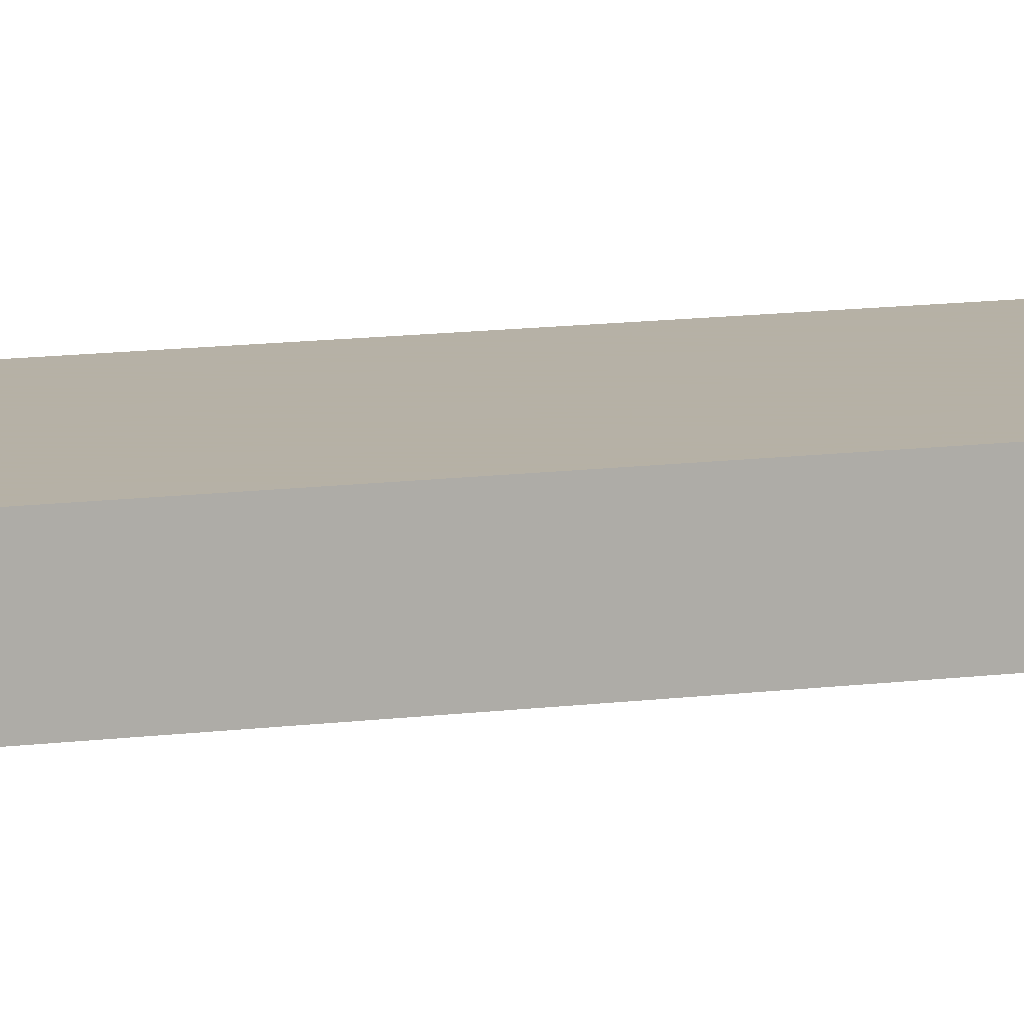
<metadata>
{"format":"obj","ext":"obj","renderer":"f3d","projection":"perspective","resolution":1024,"background":"white","views":[{"elev":12.1,"azim":-107.3,"up":"+Y"}]}
</metadata>
<code>
v -0.159 -0.05236 -0.9859
v 0.159 -0.05236 -0.9859
v -0.159 -0.05236 0.9859
v 0.159 -0.05236 0.9859
v -0.159 0.05236 -0.9859
v 0.159 0.05236 -0.9859
v -0.159 0.05236 0.9859
v 0.159 0.05236 0.9859
v 0 0.05236 0
v 0.159 0.05236 0
v 0 0.05236 -0.9859
v -0.159 0.05236 0
v 0 0.05236 0.9859
v -0.159 -0.05236 0
v -0.159 0 0
v -0.159 0 -0.9859
v -0.159 0 0.9859
v 0 -0.05236 -0.9859
v 0 -0.05236 0
v 0.159 -0.05236 0
v 0 -0.05236 0.9859
v 0.159 0 -0.9859
v 0.159 0 0
v 0.159 0 0.9859
v 0 0 0.9859
v 0 0 -0.9859
v -0.07948 0.05236 -0.4929
v 0 0.05236 -0.4929
v -0.07948 0.05236 -0.9859
v 0.07948 0.05236 0.4929
v 0.159 0.05236 0.4929
v 0.07948 0.05236 0
v 0.159 0.05236 -0.4929
v 0.07948 0.05236 -0.9859
v 0.07948 0.05236 -0.4929
v -0.159 0.05236 -0.4929
v -0.07948 0.05236 0
v -0.159 0.05236 0.4929
v -0.07948 0.05236 0.9859
v -0.07948 0.05236 0.4929
v 0.07948 0.05236 0.9859
v 0 0.05236 0.4929
v -0.159 -0.05236 -0.4929
v -0.159 -0.02618 -0.4929
v -0.159 -0.02618 -0.9859
v -0.159 -0.05236 0.4929
v -0.159 -0.02618 0.4929
v -0.159 -0.02618 0
v -0.159 0.02618 -0.4929
v -0.159 0.02618 -0.9859
v -0.159 0 -0.4929
v -0.159 -0.02618 0.9859
v -0.159 0 0.4929
v -0.159 0.02618 0.9859
v -0.159 0.02618 0.4929
v -0.159 0.02618 0
v -0.07948 -0.05236 -0.9859
v -0.07948 -0.05236 -0.4929
v 0.07948 -0.05236 -0.9859
v 0.07948 -0.05236 -0.4929
v 0 -0.05236 -0.4929
v -0.07948 -0.05236 0.4929
v -0.07948 -0.05236 0
v 0.159 -0.05236 -0.4929
v 0.07948 -0.05236 0
v 0.159 -0.05236 0.4929
v 0.07948 -0.05236 0.9859
v 0.07948 -0.05236 0.4929
v -0.07948 -0.05236 0.9859
v 0 -0.05236 0.4929
v 0.159 -0.02618 -0.9859
v 0.159 0 -0.4929
v 0.159 -0.02618 -0.4929
v 0.159 0.02618 -0.9859
v 0.159 0.02618 -0.4929
v 0.159 0.02618 0.4929
v 0.159 0.02618 0
v 0.159 -0.02618 0
v 0.159 0.02618 0.9859
v 0.159 0 0.4929
v 0.159 -0.02618 0.9859
v 0.159 -0.02618 0.4929
v 0 -0.02618 0.9859
v -0.07948 -0.02618 0.9859
v 0.07948 -0.02618 0.9859
v 0.07948 0.02618 0.9859
v 0.07948 0 0.9859
v -0.07948 0 0.9859
v 0 0.02618 0.9859
v -0.07948 0.02618 0.9859
v -0.07948 -0.02618 -0.9859
v -0.07948 0.02618 -0.9859
v -0.07948 0 -0.9859
v 0.07948 -0.02618 -0.9859
v 0 -0.02618 -0.9859
v 0.07948 0 -0.9859
v 0 0.02618 -0.9859
v 0.07948 0.02618 -0.9859
v -0.1192 0.05236 -0.7394
v -0.07948 0.05236 -0.7394
v -0.1192 0.05236 -0.9859
v -0.03974 0.05236 -0.2465
v 0 0.05236 -0.2465
v -0.03974 0.05236 -0.4929
v 0 0.05236 -0.7394
v -0.03974 0.05236 -0.9859
v -0.03974 0.05236 -0.7394
v 0.03974 0.05236 0.2465
v 0.07948 0.05236 0.2465
v 0.03974 0.05236 0
v 0.1192 0.05236 0.7394
v 0.159 0.05236 0.7394
v 0.1192 0.05236 0.4929
v 0.159 0.05236 0.2465
v 0.1192 0.05236 0
v 0.1192 0.05236 0.2465
v 0.159 0.05236 -0.2465
v 0.1192 0.05236 -0.4929
v 0.1192 0.05236 -0.2465
v 0.159 0.05236 -0.7394
v 0.1192 0.05236 -0.9859
v 0.1192 0.05236 -0.7394
v 0.03974 0.05236 -0.9859
v 0.03974 0.05236 -0.7394
v 0.07948 0.05236 -0.7394
v 0.03974 0.05236 -0.2465
v 0.07948 0.05236 -0.2465
v 0.03974 0.05236 -0.4929
v -0.159 0.05236 -0.7394
v -0.1192 0.05236 -0.4929
v -0.159 0.05236 -0.2465
v -0.1192 0.05236 0
v -0.1192 0.05236 -0.2465
v -0.03974 0.05236 0
v -0.07948 0.05236 -0.2465
v -0.159 0.05236 0.2465
v -0.1192 0.05236 0.4929
v -0.1192 0.05236 0.2465
v -0.159 0.05236 0.7394
v -0.1192 0.05236 0.9859
v -0.1192 0.05236 0.7394
v -0.03974 0.05236 0.9859
v -0.03974 0.05236 0.7394
v -0.07948 0.05236 0.7394
v 0.03974 0.05236 0.9859
v 0.03974 0.05236 0.7394
v 0 0.05236 0.7394
v 0.1192 0.05236 0.9859
v 0.07948 0.05236 0.7394
v 0 0.05236 0.2465
v 0.03974 0.05236 0.4929
v -0.07948 0.05236 0.2465
v -0.03974 0.05236 0.4929
v -0.03974 0.05236 0.2465
v -0.159 -0.05236 -0.7394
v -0.159 -0.03927 -0.7394
v -0.159 -0.03927 -0.9859
v -0.159 -0.05236 -0.2465
v -0.159 -0.03927 -0.2465
v -0.159 -0.03927 -0.4929
v -0.159 -0.01309 -0.7394
v -0.159 -0.01309 -0.9859
v -0.159 -0.02618 -0.7394
v -0.159 -0.05236 0.2465
v -0.159 -0.03927 0.2465
v -0.159 -0.03927 0
v -0.159 -0.05236 0.7394
v -0.159 -0.03927 0.7394
v -0.159 -0.03927 0.4929
v -0.159 -0.01309 0.2465
v -0.159 -0.01309 0
v -0.159 -0.02618 0.2465
v -0.159 0.01309 -0.2465
v -0.159 0.01309 -0.4929
v -0.159 0 -0.2465
v -0.159 0.03927 -0.7394
v -0.159 0.03927 -0.9859
v -0.159 0.02618 -0.7394
v -0.159 0.01309 -0.9859
v -0.159 0 -0.7394
v -0.159 0.01309 -0.7394
v -0.159 -0.02618 -0.2465
v -0.159 -0.01309 -0.2465
v -0.159 -0.01309 -0.4929
v -0.159 -0.03927 0.9859
v -0.159 -0.02618 0.7394
v -0.159 -0.01309 0.9859
v -0.159 0 0.7394
v -0.159 -0.01309 0.7394
v -0.159 0 0.2465
v -0.159 -0.01309 0.4929
v -0.159 0.01309 0.9859
v -0.159 0.02618 0.7394
v -0.159 0.01309 0.7394
v -0.159 0.03927 0.9859
v -0.159 0.03927 0.7394
v -0.159 0.03927 0.2465
v -0.159 0.03927 0.4929
v -0.159 0.03927 -0.2465
v -0.159 0.03927 0
v -0.159 0.03927 -0.4929
v -0.159 0.01309 0
v -0.159 0.02618 -0.2465
v -0.159 0.01309 0.4929
v -0.159 0.02618 0.2465
v -0.159 0.01309 0.2465
v -0.1192 -0.05236 -0.9859
v -0.1192 -0.05236 -0.7394
v -0.03974 -0.05236 -0.9859
v -0.03974 -0.05236 -0.7394
v -0.07948 -0.05236 -0.7394
v -0.1192 -0.05236 -0.2465
v -0.1192 -0.05236 -0.4929
v 0.03974 -0.05236 -0.9859
v 0.03974 -0.05236 -0.7394
v 0 -0.05236 -0.7394
v 0.1192 -0.05236 -0.9859
v 0.1192 -0.05236 -0.7394
v 0.07948 -0.05236 -0.7394
v 0.03974 -0.05236 -0.2465
v 0 -0.05236 -0.2465
v 0.03974 -0.05236 -0.4929
v -0.03974 -0.05236 0.2465
v -0.07948 -0.05236 0.2465
v -0.03974 -0.05236 0
v -0.1192 -0.05236 0.7394
v -0.1192 -0.05236 0.4929
v -0.1192 -0.05236 0
v -0.1192 -0.05236 0.2465
v -0.03974 -0.05236 -0.4929
v -0.03974 -0.05236 -0.2465
v -0.07948 -0.05236 -0.2465
v 0.159 -0.05236 -0.7394
v 0.1192 -0.05236 -0.4929
v 0.159 -0.05236 -0.2465
v 0.1192 -0.05236 0
v 0.1192 -0.05236 -0.2465
v 0.03974 -0.05236 0
v 0.07948 -0.05236 -0.2465
v 0.159 -0.05236 0.2465
v 0.1192 -0.05236 0.4929
v 0.1192 -0.05236 0.2465
v 0.159 -0.05236 0.7394
v 0.1192 -0.05236 0.9859
v 0.1192 -0.05236 0.7394
v 0.03974 -0.05236 0.9859
v 0.03974 -0.05236 0.7394
v 0.07948 -0.05236 0.7394
v -0.03974 -0.05236 0.9859
v -0.03974 -0.05236 0.7394
v 0 -0.05236 0.7394
v -0.1192 -0.05236 0.9859
v -0.07948 -0.05236 0.7394
v 0 -0.05236 0.2465
v -0.03974 -0.05236 0.4929
v 0.07948 -0.05236 0.2465
v 0.03974 -0.05236 0.4929
v 0.03974 -0.05236 0.2465
v 0.159 -0.03927 -0.9859
v 0.159 -0.02618 -0.7394
v 0.159 -0.03927 -0.7394
v 0.159 -0.01309 -0.9859
v 0.159 0 -0.7394
v 0.159 -0.01309 -0.7394
v 0.159 0 -0.2465
v 0.159 -0.01309 -0.2465
v 0.159 -0.01309 -0.4929
v 0.159 0.01309 -0.9859
v 0.159 0.02618 -0.7394
v 0.159 0.01309 -0.7394
v 0.159 0.03927 -0.9859
v 0.159 0.03927 -0.7394
v 0.159 0.03927 -0.2465
v 0.159 0.03927 -0.4929
v 0.159 0.03927 0.2465
v 0.159 0.03927 0
v 0.159 0.03927 0.7394
v 0.159 0.03927 0.4929
v 0.159 0.01309 0.2465
v 0.159 0.01309 0
v 0.159 0.02618 0.2465
v 0.159 0.01309 -0.4929
v 0.159 0.02618 -0.2465
v 0.159 0.01309 -0.2465
v 0.159 -0.03927 -0.4929
v 0.159 -0.01309 0
v 0.159 -0.02618 -0.2465
v 0.159 -0.03927 0
v 0.159 -0.03927 -0.2465
v 0.159 0.01309 0.4929
v 0.159 0 0.2465
v 0.159 0.03927 0.9859
v 0.159 0.02618 0.7394
v 0.159 0.01309 0.9859
v 0.159 0 0.7394
v 0.159 0.01309 0.7394
v 0.159 -0.01309 0.9859
v 0.159 -0.02618 0.7394
v 0.159 -0.01309 0.7394
v 0.159 -0.03927 0.9859
v 0.159 -0.03927 0.7394
v 0.159 -0.03927 0.2465
v 0.159 -0.03927 0.4929
v 0.159 -0.01309 0.2465
v 0.159 -0.01309 0.4929
v 0.159 -0.02618 0.2465
v -0.07948 -0.03927 0.9859
v -0.1192 -0.03927 0.9859
v 0 -0.03927 0.9859
v -0.03974 -0.03927 0.9859
v 0 -0.01309 0.9859
v -0.03974 -0.01309 0.9859
v -0.03974 -0.02618 0.9859
v 0.07948 -0.03927 0.9859
v 0.03974 -0.03927 0.9859
v 0.1192 -0.03927 0.9859
v 0.1192 -0.01309 0.9859
v 0.1192 -0.02618 0.9859
v 0.1192 0.01309 0.9859
v 0.1192 0 0.9859
v 0.1192 0.03927 0.9859
v 0.1192 0.02618 0.9859
v 0.03974 0.01309 0.9859
v 0.03974 0 0.9859
v 0.07948 0.01309 0.9859
v 0.03974 -0.02618 0.9859
v 0.07948 -0.01309 0.9859
v 0.03974 -0.01309 0.9859
v -0.1192 -0.02618 0.9859
v -0.03974 0 0.9859
v -0.07948 -0.01309 0.9859
v -0.1192 0 0.9859
v -0.1192 -0.01309 0.9859
v 0.03974 0.02618 0.9859
v 0 0.01309 0.9859
v 0.07948 0.03927 0.9859
v 0 0.03927 0.9859
v 0.03974 0.03927 0.9859
v -0.07948 0.03927 0.9859
v -0.03974 0.03927 0.9859
v -0.1192 0.03927 0.9859
v -0.1192 0.01309 0.9859
v -0.1192 0.02618 0.9859
v -0.03974 0.01309 0.9859
v -0.03974 0.02618 0.9859
v -0.07948 0.01309 0.9859
v -0.1192 -0.03927 -0.9859
v -0.1192 -0.01309 -0.9859
v -0.1192 -0.02618 -0.9859
v -0.03974 -0.03927 -0.9859
v -0.07948 -0.03927 -0.9859
v -0.1192 0.01309 -0.9859
v -0.1192 0 -0.9859
v -0.1192 0.03927 -0.9859
v -0.1192 0.02618 -0.9859
v -0.03974 0.01309 -0.9859
v -0.03974 0 -0.9859
v -0.07948 0.01309 -0.9859
v 0.03974 -0.01309 -0.9859
v 0.03974 -0.02618 -0.9859
v 0 -0.01309 -0.9859
v 0.1192 -0.03927 -0.9859
v 0.07948 -0.03927 -0.9859
v 0 -0.03927 -0.9859
v 0.03974 -0.03927 -0.9859
v -0.07948 -0.01309 -0.9859
v -0.03974 -0.01309 -0.9859
v -0.03974 -0.02618 -0.9859
v 0.1192 -0.02618 -0.9859
v 0.03974 0 -0.9859
v 0.07948 -0.01309 -0.9859
v 0.1192 0 -0.9859
v 0.1192 -0.01309 -0.9859
v -0.03974 0.02618 -0.9859
v 0 0.01309 -0.9859
v -0.07948 0.03927 -0.9859
v 0 0.03927 -0.9859
v -0.03974 0.03927 -0.9859
v 0.07948 0.03927 -0.9859
v 0.03974 0.03927 -0.9859
v 0.1192 0.03927 -0.9859
v 0.1192 0.01309 -0.9859
v 0.1192 0.02618 -0.9859
v 0.03974 0.01309 -0.9859
v 0.03974 0.02618 -0.9859
v 0.07948 0.01309 -0.9859
f 5 99 101
f 99 27 100
f 100 29 101
f 99 100 101
f 27 102 104
f 102 9 103
f 103 28 104
f 102 103 104
f 28 105 107
f 105 11 106
f 106 29 107
f 105 106 107
f 27 104 100
f 104 28 107
f 107 29 100
f 104 107 100
f 9 108 110
f 108 30 109
f 109 32 110
f 108 109 110
f 30 111 113
f 111 8 112
f 112 31 113
f 111 112 113
f 31 114 116
f 114 10 115
f 115 32 116
f 114 115 116
f 30 113 109
f 113 31 116
f 116 32 109
f 113 116 109
f 10 117 119
f 117 33 118
f 118 35 119
f 117 118 119
f 33 120 122
f 120 6 121
f 121 34 122
f 120 121 122
f 34 123 125
f 123 11 124
f 124 35 125
f 123 124 125
f 33 122 118
f 122 34 125
f 125 35 118
f 122 125 118
f 9 110 103
f 110 32 126
f 126 28 103
f 110 126 103
f 32 115 127
f 115 10 119
f 119 35 127
f 115 119 127
f 35 124 128
f 124 11 105
f 105 28 128
f 124 105 128
f 32 127 126
f 127 35 128
f 128 28 126
f 127 128 126
f 5 129 99
f 129 36 130
f 130 27 99
f 129 130 99
f 36 131 133
f 131 12 132
f 132 37 133
f 131 132 133
f 37 134 135
f 134 9 102
f 102 27 135
f 134 102 135
f 36 133 130
f 133 37 135
f 135 27 130
f 133 135 130
f 12 136 138
f 136 38 137
f 137 40 138
f 136 137 138
f 38 139 141
f 139 7 140
f 140 39 141
f 139 140 141
f 39 142 144
f 142 13 143
f 143 40 144
f 142 143 144
f 38 141 137
f 141 39 144
f 144 40 137
f 141 144 137
f 13 145 147
f 145 41 146
f 146 42 147
f 145 146 147
f 41 148 149
f 148 8 111
f 111 30 149
f 148 111 149
f 30 108 151
f 108 9 150
f 150 42 151
f 108 150 151
f 41 149 146
f 149 30 151
f 151 42 146
f 149 151 146
f 12 138 132
f 138 40 152
f 152 37 132
f 138 152 132
f 40 143 153
f 143 13 147
f 147 42 153
f 143 147 153
f 42 150 154
f 150 9 134
f 134 37 154
f 150 134 154
f 40 153 152
f 153 42 154
f 154 37 152
f 153 154 152
f 1 155 157
f 155 43 156
f 156 45 157
f 155 156 157
f 43 158 160
f 158 14 159
f 159 44 160
f 158 159 160
f 44 161 163
f 161 16 162
f 162 45 163
f 161 162 163
f 43 160 156
f 160 44 163
f 163 45 156
f 160 163 156
f 14 164 166
f 164 46 165
f 165 48 166
f 164 165 166
f 46 167 169
f 167 3 168
f 168 47 169
f 167 168 169
f 47 170 172
f 170 15 171
f 171 48 172
f 170 171 172
f 46 169 165
f 169 47 172
f 172 48 165
f 169 172 165
f 15 173 175
f 173 49 174
f 174 51 175
f 173 174 175
f 49 176 178
f 176 5 177
f 177 50 178
f 176 177 178
f 50 179 181
f 179 16 180
f 180 51 181
f 179 180 181
f 49 178 174
f 178 50 181
f 181 51 174
f 178 181 174
f 14 166 159
f 166 48 182
f 182 44 159
f 166 182 159
f 48 171 183
f 171 15 175
f 175 51 183
f 171 175 183
f 51 180 184
f 180 16 161
f 161 44 184
f 180 161 184
f 48 183 182
f 183 51 184
f 184 44 182
f 183 184 182
f 3 185 168
f 185 52 186
f 186 47 168
f 185 186 168
f 52 187 189
f 187 17 188
f 188 53 189
f 187 188 189
f 53 190 191
f 190 15 170
f 170 47 191
f 190 170 191
f 52 189 186
f 189 53 191
f 191 47 186
f 189 191 186
f 17 192 194
f 192 54 193
f 193 55 194
f 192 193 194
f 54 195 196
f 195 7 139
f 139 38 196
f 195 139 196
f 38 136 198
f 136 12 197
f 197 55 198
f 136 197 198
f 54 196 193
f 196 38 198
f 198 55 193
f 196 198 193
f 12 131 200
f 131 36 199
f 199 56 200
f 131 199 200
f 36 129 201
f 129 5 176
f 176 49 201
f 129 176 201
f 49 173 203
f 173 15 202
f 202 56 203
f 173 202 203
f 36 201 199
f 201 49 203
f 203 56 199
f 201 203 199
f 17 194 188
f 194 55 204
f 204 53 188
f 194 204 188
f 55 197 205
f 197 12 200
f 200 56 205
f 197 200 205
f 56 202 206
f 202 15 190
f 190 53 206
f 202 190 206
f 55 205 204
f 205 56 206
f 206 53 204
f 205 206 204
f 1 207 155
f 207 57 208
f 208 43 155
f 207 208 155
f 57 209 211
f 209 18 210
f 210 58 211
f 209 210 211
f 58 212 213
f 212 14 158
f 158 43 213
f 212 158 213
f 57 211 208
f 211 58 213
f 213 43 208
f 211 213 208
f 18 214 216
f 214 59 215
f 215 61 216
f 214 215 216
f 59 217 219
f 217 2 218
f 218 60 219
f 217 218 219
f 60 220 222
f 220 19 221
f 221 61 222
f 220 221 222
f 59 219 215
f 219 60 222
f 222 61 215
f 219 222 215
f 19 223 225
f 223 62 224
f 224 63 225
f 223 224 225
f 62 226 227
f 226 3 167
f 167 46 227
f 226 167 227
f 46 164 229
f 164 14 228
f 228 63 229
f 164 228 229
f 62 227 224
f 227 46 229
f 229 63 224
f 227 229 224
f 18 216 210
f 216 61 230
f 230 58 210
f 216 230 210
f 61 221 231
f 221 19 225
f 225 63 231
f 221 225 231
f 63 228 232
f 228 14 212
f 212 58 232
f 228 212 232
f 61 231 230
f 231 63 232
f 232 58 230
f 231 232 230
f 2 233 218
f 233 64 234
f 234 60 218
f 233 234 218
f 64 235 237
f 235 20 236
f 236 65 237
f 235 236 237
f 65 238 239
f 238 19 220
f 220 60 239
f 238 220 239
f 64 237 234
f 237 65 239
f 239 60 234
f 237 239 234
f 20 240 242
f 240 66 241
f 241 68 242
f 240 241 242
f 66 243 245
f 243 4 244
f 244 67 245
f 243 244 245
f 67 246 248
f 246 21 247
f 247 68 248
f 246 247 248
f 66 245 241
f 245 67 248
f 248 68 241
f 245 248 241
f 21 249 251
f 249 69 250
f 250 70 251
f 249 250 251
f 69 252 253
f 252 3 226
f 226 62 253
f 252 226 253
f 62 223 255
f 223 19 254
f 254 70 255
f 223 254 255
f 69 253 250
f 253 62 255
f 255 70 250
f 253 255 250
f 20 242 236
f 242 68 256
f 256 65 236
f 242 256 236
f 68 247 257
f 247 21 251
f 251 70 257
f 247 251 257
f 70 254 258
f 254 19 238
f 238 65 258
f 254 238 258
f 68 257 256
f 257 70 258
f 258 65 256
f 257 258 256
f 2 259 261
f 259 71 260
f 260 73 261
f 259 260 261
f 71 262 264
f 262 22 263
f 263 72 264
f 262 263 264
f 72 265 267
f 265 23 266
f 266 73 267
f 265 266 267
f 71 264 260
f 264 72 267
f 267 73 260
f 264 267 260
f 22 268 270
f 268 74 269
f 269 75 270
f 268 269 270
f 74 271 272
f 271 6 120
f 120 33 272
f 271 120 272
f 33 117 274
f 117 10 273
f 273 75 274
f 117 273 274
f 74 272 269
f 272 33 274
f 274 75 269
f 272 274 269
f 10 114 276
f 114 31 275
f 275 77 276
f 114 275 276
f 31 112 278
f 112 8 277
f 277 76 278
f 112 277 278
f 76 279 281
f 279 23 280
f 280 77 281
f 279 280 281
f 31 278 275
f 278 76 281
f 281 77 275
f 278 281 275
f 22 270 263
f 270 75 282
f 282 72 263
f 270 282 263
f 75 273 283
f 273 10 276
f 276 77 283
f 273 276 283
f 77 280 284
f 280 23 265
f 265 72 284
f 280 265 284
f 75 283 282
f 283 77 284
f 284 72 282
f 283 284 282
f 2 261 233
f 261 73 285
f 285 64 233
f 261 285 233
f 73 266 287
f 266 23 286
f 286 78 287
f 266 286 287
f 78 288 289
f 288 20 235
f 235 64 289
f 288 235 289
f 73 287 285
f 287 78 289
f 289 64 285
f 287 289 285
f 23 279 291
f 279 76 290
f 290 80 291
f 279 290 291
f 76 277 293
f 277 8 292
f 292 79 293
f 277 292 293
f 79 294 296
f 294 24 295
f 295 80 296
f 294 295 296
f 76 293 290
f 293 79 296
f 296 80 290
f 293 296 290
f 24 297 299
f 297 81 298
f 298 82 299
f 297 298 299
f 81 300 301
f 300 4 243
f 243 66 301
f 300 243 301
f 66 240 303
f 240 20 302
f 302 82 303
f 240 302 303
f 81 301 298
f 301 66 303
f 303 82 298
f 301 303 298
f 23 291 286
f 291 80 304
f 304 78 286
f 291 304 286
f 80 295 305
f 295 24 299
f 299 82 305
f 295 299 305
f 82 302 306
f 302 20 288
f 288 78 306
f 302 288 306
f 80 305 304
f 305 82 306
f 306 78 304
f 305 306 304
f 3 252 308
f 252 69 307
f 307 84 308
f 252 307 308
f 69 249 310
f 249 21 309
f 309 83 310
f 249 309 310
f 83 311 313
f 311 25 312
f 312 84 313
f 311 312 313
f 69 310 307
f 310 83 313
f 313 84 307
f 310 313 307
f 21 246 315
f 246 67 314
f 314 85 315
f 246 314 315
f 67 244 316
f 244 4 300
f 300 81 316
f 244 300 316
f 81 297 318
f 297 24 317
f 317 85 318
f 297 317 318
f 67 316 314
f 316 81 318
f 318 85 314
f 316 318 314
f 24 294 320
f 294 79 319
f 319 87 320
f 294 319 320
f 79 292 322
f 292 8 321
f 321 86 322
f 292 321 322
f 86 323 325
f 323 25 324
f 324 87 325
f 323 324 325
f 79 322 319
f 322 86 325
f 325 87 319
f 322 325 319
f 21 315 309
f 315 85 326
f 326 83 309
f 315 326 309
f 85 317 327
f 317 24 320
f 320 87 327
f 317 320 327
f 87 324 328
f 324 25 311
f 311 83 328
f 324 311 328
f 85 327 326
f 327 87 328
f 328 83 326
f 327 328 326
f 3 308 185
f 308 84 329
f 329 52 185
f 308 329 185
f 84 312 331
f 312 25 330
f 330 88 331
f 312 330 331
f 88 332 333
f 332 17 187
f 187 52 333
f 332 187 333
f 84 331 329
f 331 88 333
f 333 52 329
f 331 333 329
f 25 323 335
f 323 86 334
f 334 89 335
f 323 334 335
f 86 321 336
f 321 8 148
f 148 41 336
f 321 148 336
f 41 145 338
f 145 13 337
f 337 89 338
f 145 337 338
f 86 336 334
f 336 41 338
f 338 89 334
f 336 338 334
f 13 142 340
f 142 39 339
f 339 90 340
f 142 339 340
f 39 140 341
f 140 7 195
f 195 54 341
f 140 195 341
f 54 192 343
f 192 17 342
f 342 90 343
f 192 342 343
f 39 341 339
f 341 54 343
f 343 90 339
f 341 343 339
f 25 335 330
f 335 89 344
f 344 88 330
f 335 344 330
f 89 337 345
f 337 13 340
f 340 90 345
f 337 340 345
f 90 342 346
f 342 17 332
f 332 88 346
f 342 332 346
f 89 345 344
f 345 90 346
f 346 88 344
f 345 346 344
f 1 157 207
f 157 45 347
f 347 57 207
f 157 347 207
f 45 162 349
f 162 16 348
f 348 91 349
f 162 348 349
f 91 350 351
f 350 18 209
f 209 57 351
f 350 209 351
f 45 349 347
f 349 91 351
f 351 57 347
f 349 351 347
f 16 179 353
f 179 50 352
f 352 93 353
f 179 352 353
f 50 177 355
f 177 5 354
f 354 92 355
f 177 354 355
f 92 356 358
f 356 26 357
f 357 93 358
f 356 357 358
f 50 355 352
f 355 92 358
f 358 93 352
f 355 358 352
f 26 359 361
f 359 94 360
f 360 95 361
f 359 360 361
f 94 362 363
f 362 2 217
f 217 59 363
f 362 217 363
f 59 214 365
f 214 18 364
f 364 95 365
f 214 364 365
f 94 363 360
f 363 59 365
f 365 95 360
f 363 365 360
f 16 353 348
f 353 93 366
f 366 91 348
f 353 366 348
f 93 357 367
f 357 26 361
f 361 95 367
f 357 361 367
f 95 364 368
f 364 18 350
f 350 91 368
f 364 350 368
f 93 367 366
f 367 95 368
f 368 91 366
f 367 368 366
f 2 362 259
f 362 94 369
f 369 71 259
f 362 369 259
f 94 359 371
f 359 26 370
f 370 96 371
f 359 370 371
f 96 372 373
f 372 22 262
f 262 71 373
f 372 262 373
f 94 371 369
f 371 96 373
f 373 71 369
f 371 373 369
f 26 356 375
f 356 92 374
f 374 97 375
f 356 374 375
f 92 354 376
f 354 5 101
f 101 29 376
f 354 101 376
f 29 106 378
f 106 11 377
f 377 97 378
f 106 377 378
f 92 376 374
f 376 29 378
f 378 97 374
f 376 378 374
f 11 123 380
f 123 34 379
f 379 98 380
f 123 379 380
f 34 121 381
f 121 6 271
f 271 74 381
f 121 271 381
f 74 268 383
f 268 22 382
f 382 98 383
f 268 382 383
f 34 381 379
f 381 74 383
f 383 98 379
f 381 383 379
f 26 375 370
f 375 97 384
f 384 96 370
f 375 384 370
f 97 377 385
f 377 11 380
f 380 98 385
f 377 380 385
f 98 382 386
f 382 22 372
f 372 96 386
f 382 372 386
f 97 385 384
f 385 98 386
f 386 96 384
f 385 386 384

</code>
